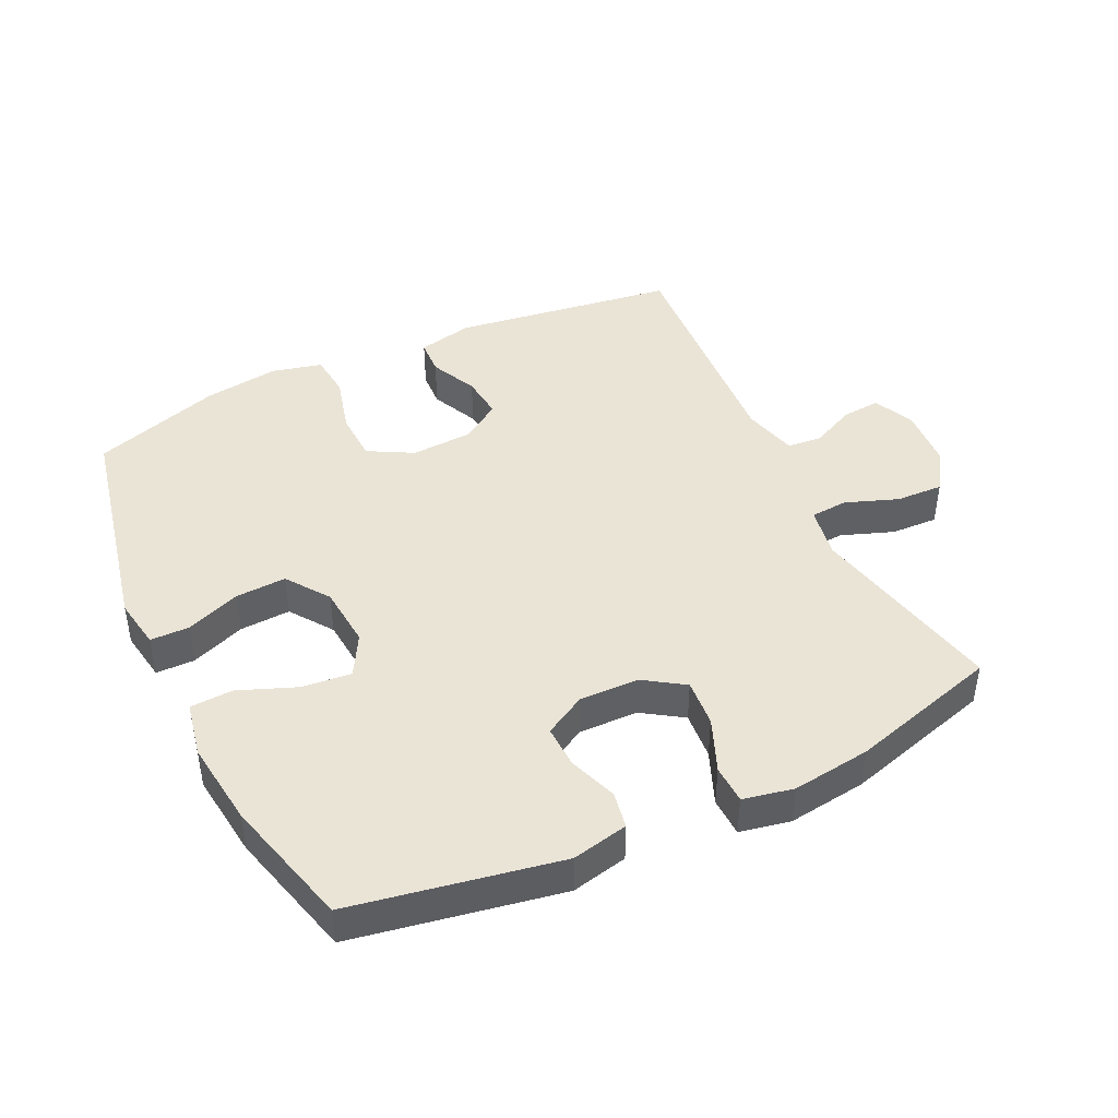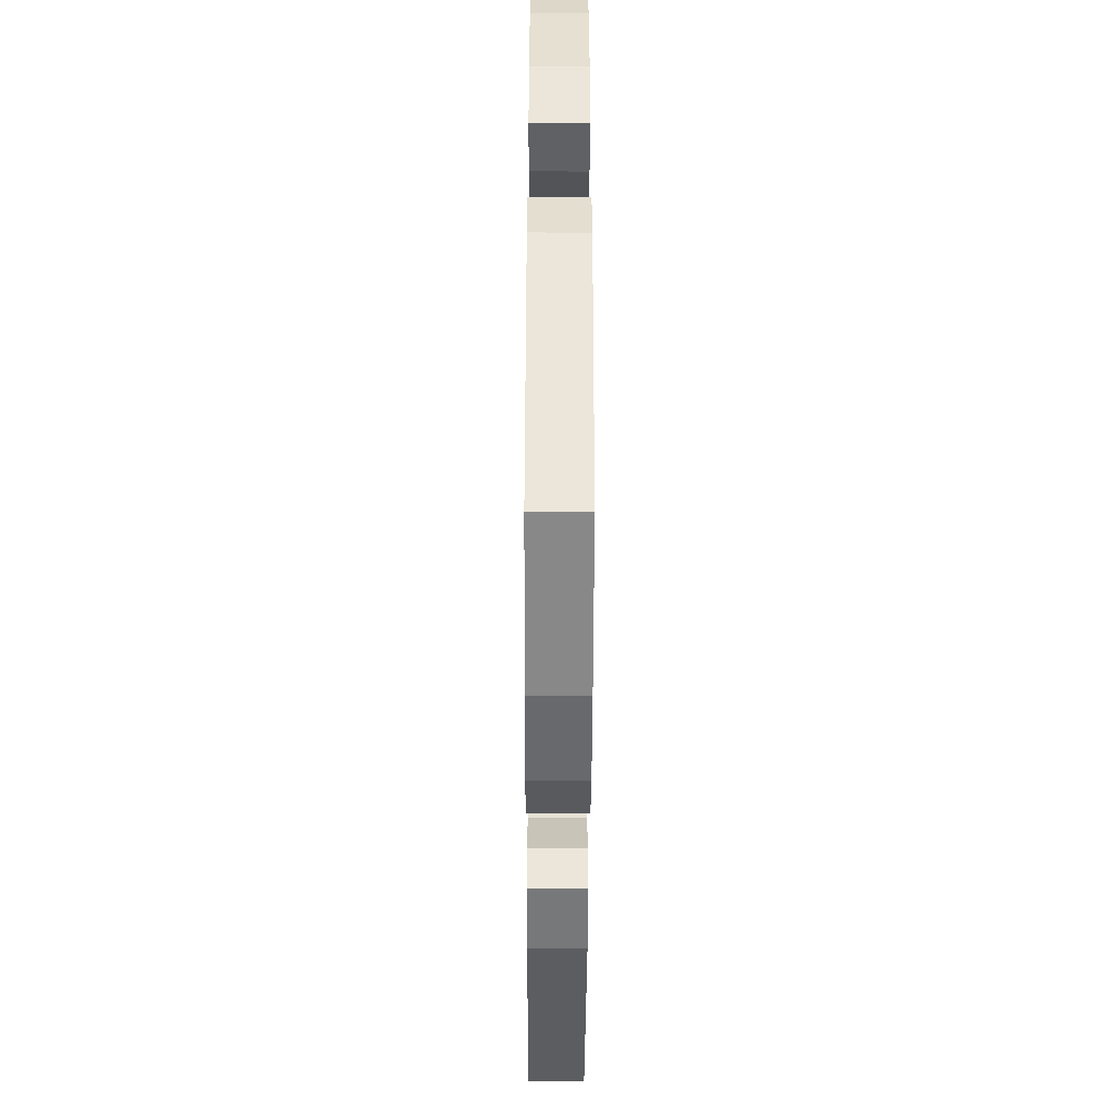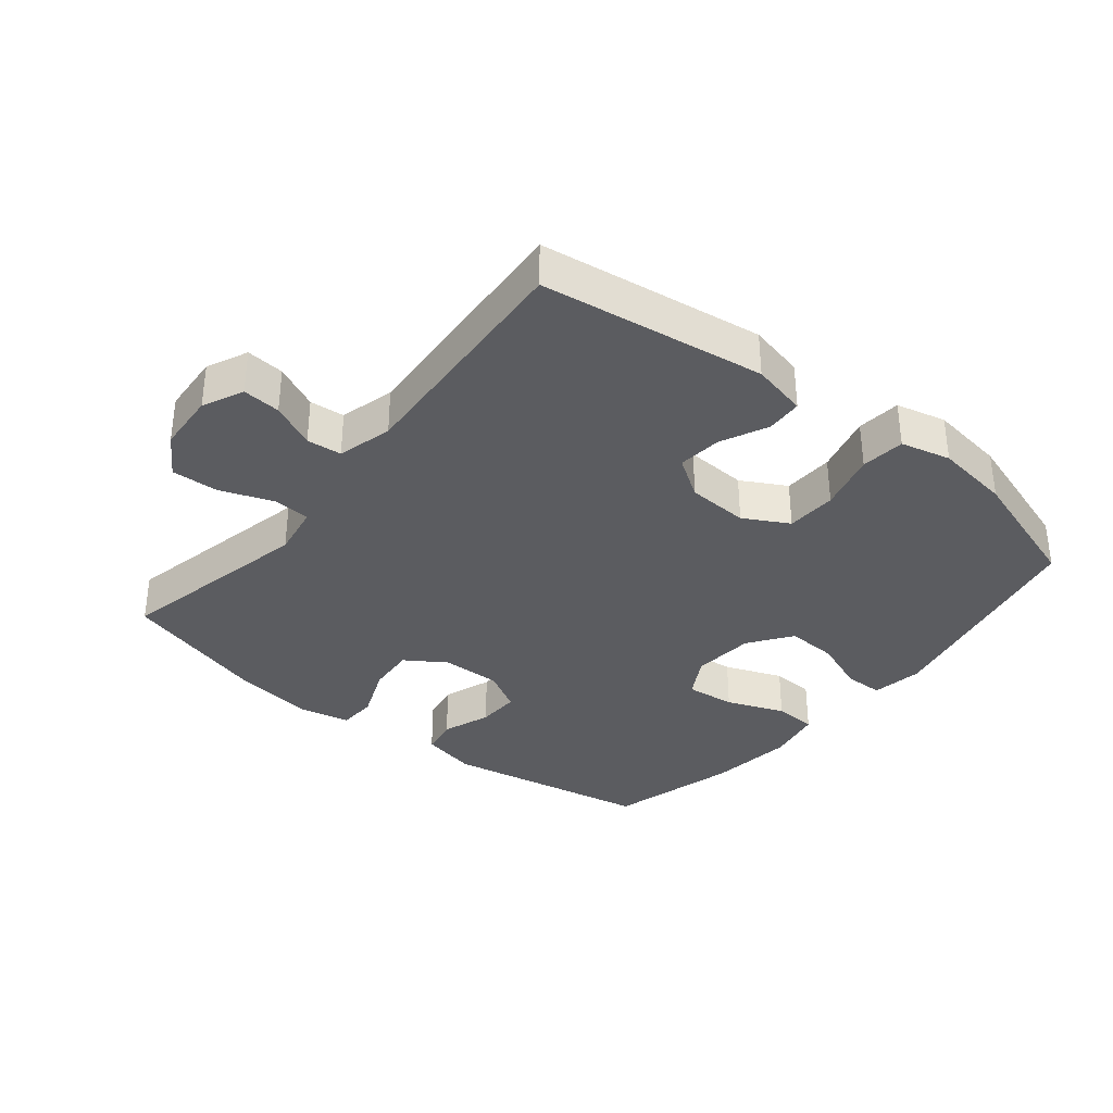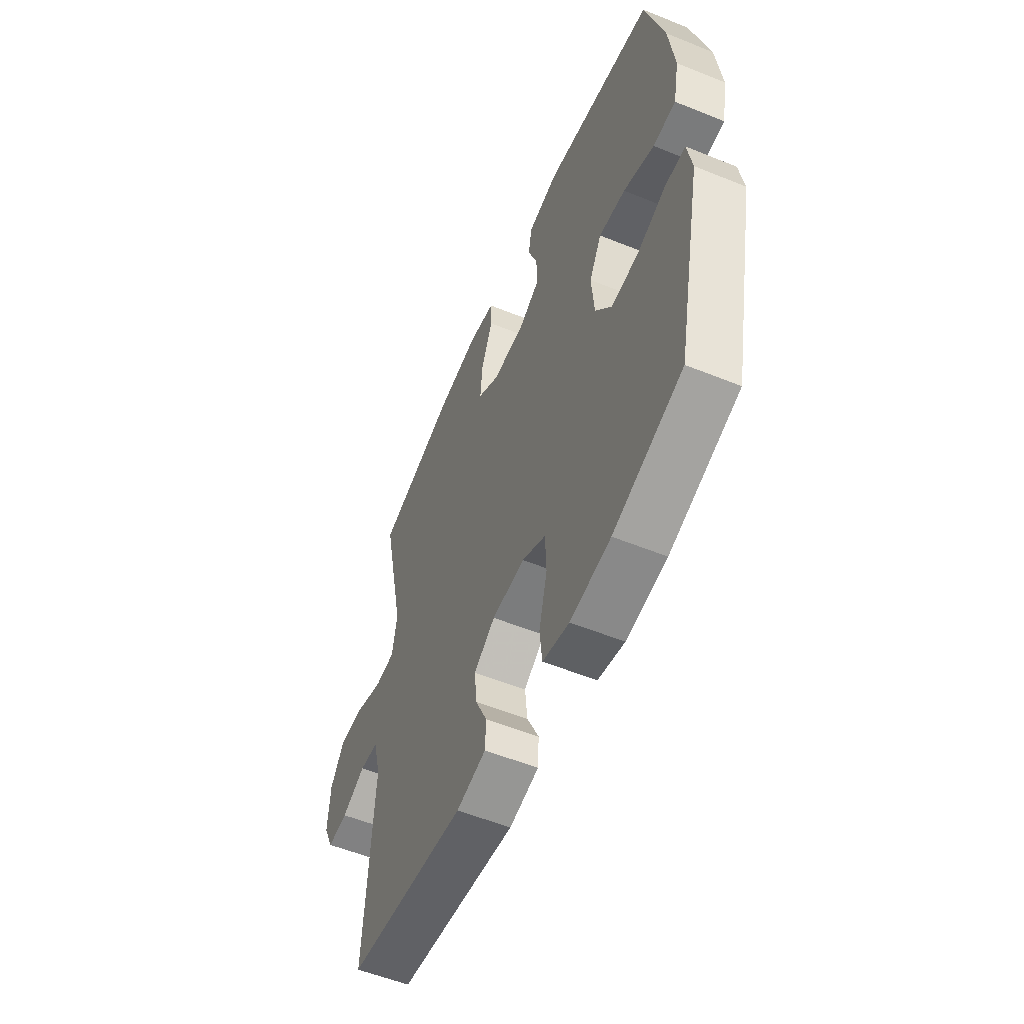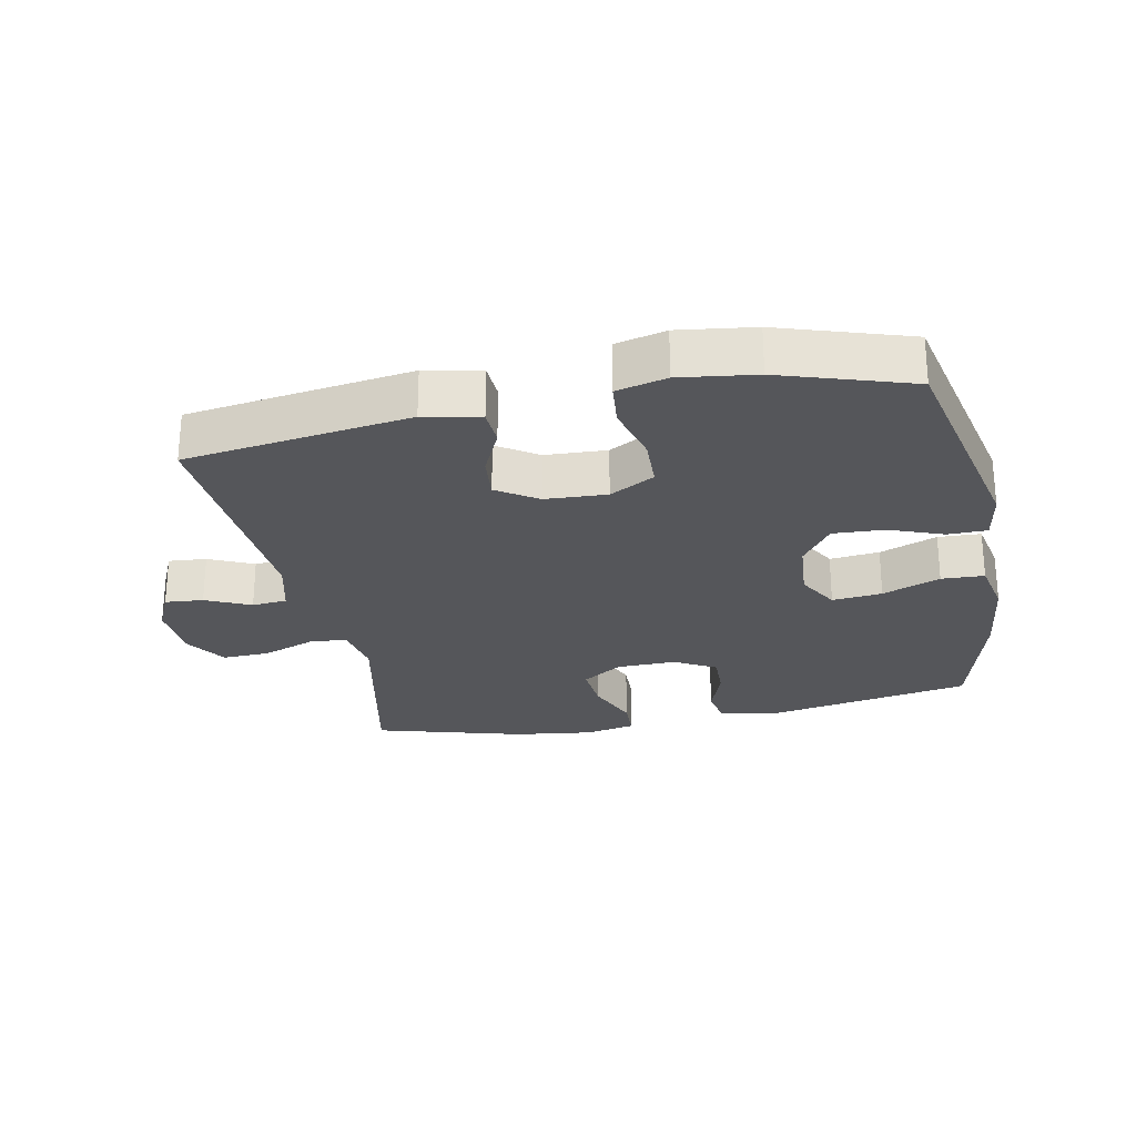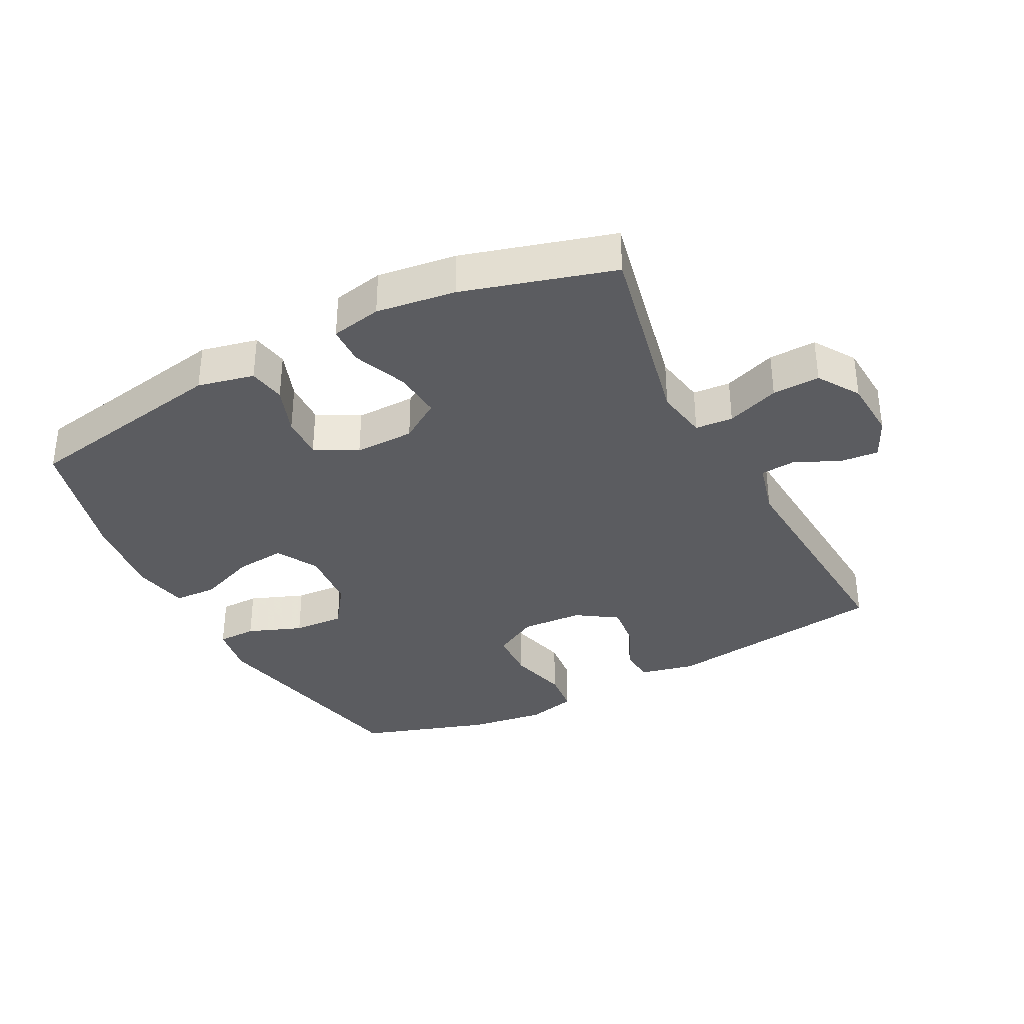
<metadata>
{"format":"obj","ext":"obj","renderer":"f3d","projection":"perspective","resolution":1024,"background":"white","views":[{"elev":43.8,"azim":-25.6,"up":"+Y"},{"elev":-44.9,"azim":-90.2,"up":"+Z"},{"elev":-34.9,"azim":141.0,"up":"+Y"},{"elev":-55.8,"azim":-113.0,"up":"+Z"},{"elev":-25.9,"azim":-168.5,"up":"+Y"},{"elev":-35.1,"azim":27.4,"up":"+Y"}]}
</metadata>
<code>
v 0.5 0.07 -0.5
v 0.154 0.07 -0.549
v 0.068 0.07 -0.53
v 0.065 0.07 -0.474
v 0.099 0.07 -0.401
v 0.106 0.07 -0.333
v 0.044 0.07 -0.292
v -0.051 0.07 -0.287
v -0.12 0.07 -0.325
v -0.123 0.07 -0.403
v -0.099 0.07 -0.494
v -0.106 0.07 -0.562
v -0.183 0.07 -0.581
v -0.3 0.07 -0.565
v -0.5 0.07 -0.5
v -0.575 0.07 -0.15
v -0.562 0.07 -0.071
v -0.502 0.07 -0.07
v -0.418 0.07 -0.102
v -0.339 0.07 -0.106
v -0.292 0.07 -0.04
v -0.284 0.07 0.056
v -0.32 0.07 0.12
v -0.397 0.07 0.112
v -0.486 0.07 0.077
v -0.552 0.07 0.08
v -0.569 0.07 0.166
v -0.553 0.07 0.299
v -0.5 0.07 0.5
v -0.179 0.07 0.559
v -0.092 0.07 0.54
v -0.082 0.07 0.483
v -0.109 0.07 0.408
v -0.111 0.07 0.342
v -0.047 0.07 0.306
v 0.045 0.07 0.308
v 0.107 0.07 0.349
v 0.101 0.07 0.423
v 0.067 0.07 0.506
v 0.069 0.07 0.566
v 0.147 0.07 0.582
v 0.269 0.07 0.566
v 0.5 0.07 0.5
v 0.435 0.07 0.195
v 0.449 0.07 0.115
v 0.507 0.07 0.111
v 0.588 0.07 0.141
v 0.661 0.07 0.144
v 0.702 0.07 0.08
v 0.708 0.07 -0.013
v 0.679 0.07 -0.076
v 0.62 0.07 -0.071
v 0.551 0.07 -0.039
v 0.497 0.07 -0.044
v 0.475 0.07 -0.129
v 0.5 0 -0.5
v 0.154 0 -0.549
v 0.068 0 -0.53
v 0.065 0 -0.474
v 0.099 0 -0.401
v 0.106 0 -0.333
v 0.044 0 -0.292
v -0.051 0 -0.287
v -0.12 0 -0.325
v -0.123 0 -0.403
v -0.099 0 -0.494
v -0.106 0 -0.562
v -0.183 0 -0.581
v -0.3 0 -0.565
v -0.5 0 -0.5
v -0.575 0 -0.15
v -0.562 0 -0.071
v -0.502 0 -0.07
v -0.418 0 -0.102
v -0.339 0 -0.106
v -0.292 0 -0.04
v -0.284 0 0.056
v -0.32 0 0.12
v -0.397 0 0.112
v -0.486 0 0.077
v -0.552 0 0.08
v -0.569 0 0.166
v -0.553 0 0.299
v -0.5 0 0.5
v -0.179 0 0.559
v -0.092 0 0.54
v -0.082 0 0.483
v -0.109 0 0.408
v -0.111 0 0.342
v -0.047 0 0.306
v 0.045 0 0.308
v 0.107 0 0.349
v 0.101 0 0.423
v 0.067 0 0.506
v 0.069 0 0.566
v 0.147 0 0.582
v 0.269 0 0.566
v 0.5 0 0.5
v 0.435 0 0.195
v 0.449 0 0.115
v 0.507 0 0.111
v 0.588 0 0.141
v 0.661 0 0.144
v 0.702 0 0.08
v 0.708 0 -0.013
v 0.679 0 -0.076
v 0.62 0 -0.071
v 0.551 0 -0.039
v 0.497 0 -0.044
v 0.475 0 -0.129
f 51 52 53
f 50 51 53
f 49 50 53
f 48 49 53
f 47 48 53
f 46 47 53
f 45 46 53 54
f 42 43 44
f 41 42 44
f 40 41 44
f 39 40 44
f 38 39 44
f 37 38 44 45
f 45 54 55
f 37 45 55
f 36 37 55
f 31 32 33
f 30 31 33
f 29 30 33
f 28 29 33
f 27 28 33
f 26 27 33
f 25 26 33
f 24 25 33
f 23 24 33 34
f 22 23 34 35
f 17 18 19
f 16 17 19
f 15 16 19
f 14 15 19
f 13 14 19
f 12 13 19
f 11 12 19
f 10 11 19
f 9 10 19 20
f 8 9 20 21
f 3 4 5
f 2 3 5
f 1 2 5
f 55 1 5
f 55 5 6
f 35 36 55
f 22 35 55
f 21 22 55
f 8 21 55
f 7 8 55
f 6 7 55
f 108 107 106
f 108 106 105
f 108 105 104
f 108 104 103
f 108 103 102
f 108 102 101
f 109 108 101 100
f 99 98 97
f 99 97 96
f 99 96 95
f 99 95 94
f 99 94 93
f 100 99 93 92
f 110 109 100
f 110 100 92
f 110 92 91
f 88 87 86
f 88 86 85
f 88 85 84
f 88 84 83
f 88 83 82
f 88 82 81
f 88 81 80
f 88 80 79
f 89 88 79 78
f 90 89 78 77
f 74 73 72
f 74 72 71
f 74 71 70
f 74 70 69
f 74 69 68
f 74 68 67
f 74 67 66
f 74 66 65
f 75 74 65 64
f 76 75 64 63
f 60 59 58
f 60 58 57
f 60 57 56
f 60 56 110
f 61 60 110
f 110 91 90
f 110 90 77
f 110 77 76
f 110 76 63
f 110 63 62
f 110 62 61
f 1 56 57 2
f 2 57 58 3
f 3 58 59 4
f 4 59 60 5
f 5 60 61 6
f 6 61 62 7
f 7 62 63 8
f 8 63 64 9
f 9 64 65 10
f 10 65 66 11
f 11 66 67 12
f 12 67 68 13
f 13 68 69 14
f 14 69 70 15
f 15 70 71 16
f 16 71 72 17
f 17 72 73 18
f 18 73 74 19
f 19 74 75 20
f 20 75 76 21
f 21 76 77 22
f 22 77 78 23
f 23 78 79 24
f 24 79 80 25
f 25 80 81 26
f 26 81 82 27
f 27 82 83 28
f 28 83 84 29
f 29 84 85 30
f 30 85 86 31
f 31 86 87 32
f 32 87 88 33
f 33 88 89 34
f 34 89 90 35
f 35 90 91 36
f 36 91 92 37
f 37 92 93 38
f 38 93 94 39
f 39 94 95 40
f 40 95 96 41
f 41 96 97 42
f 42 97 98 43
f 43 98 99 44
f 44 99 100 45
f 45 100 101 46
f 46 101 102 47
f 47 102 103 48
f 48 103 104 49
f 49 104 105 50
f 50 105 106 51
f 51 106 107 52
f 52 107 108 53
f 53 108 109 54
f 54 109 110 55
f 55 110 56 1

</code>
